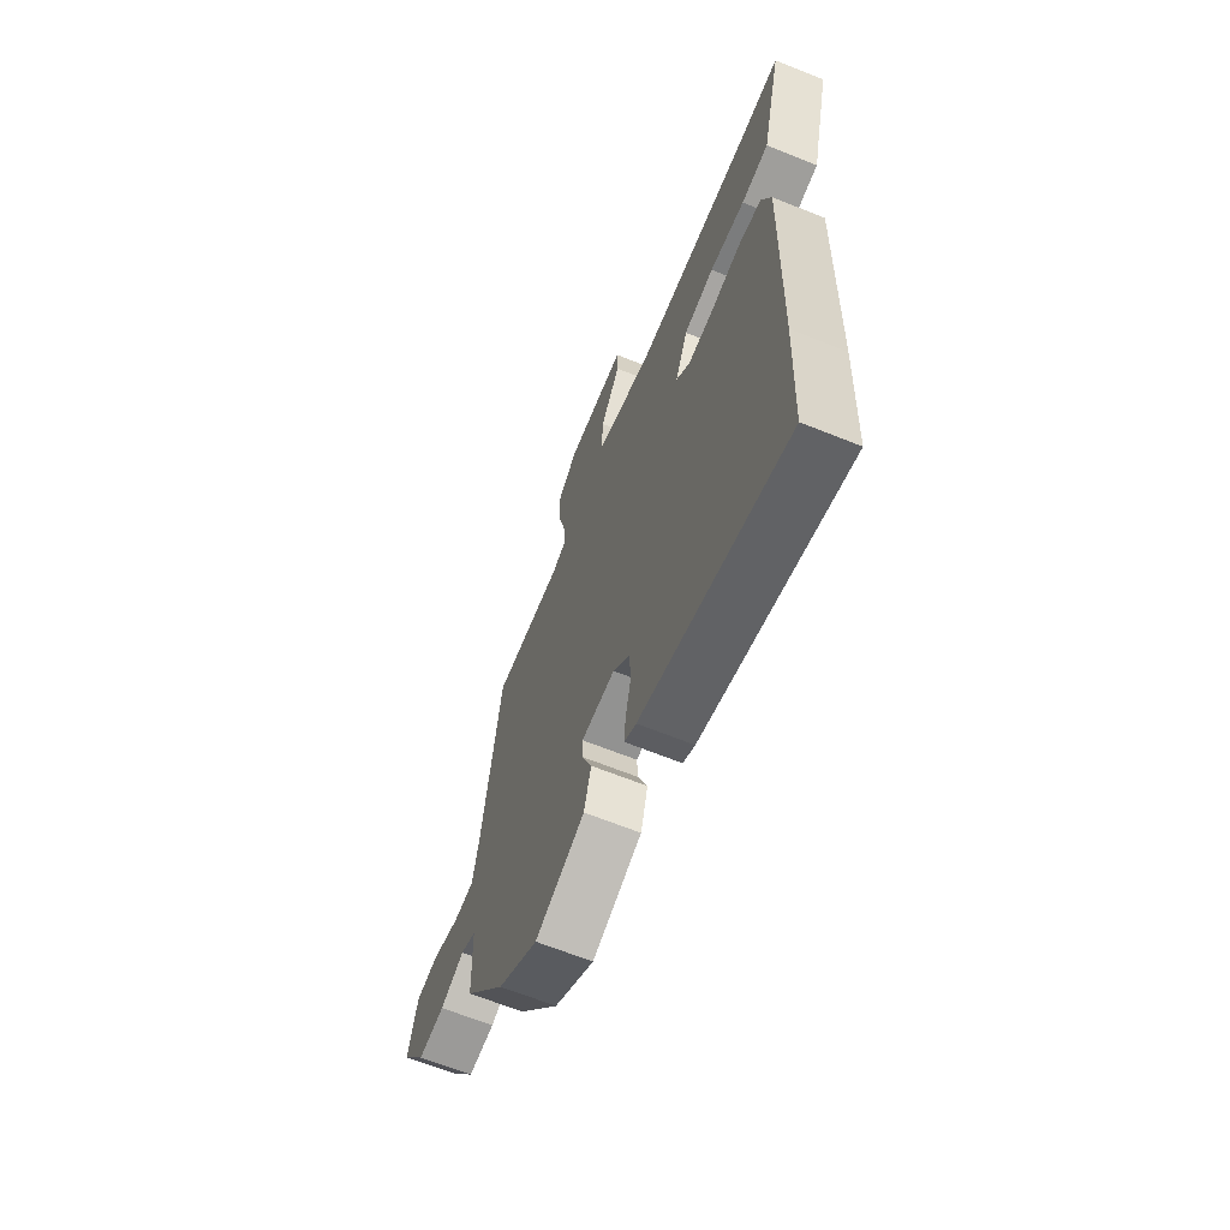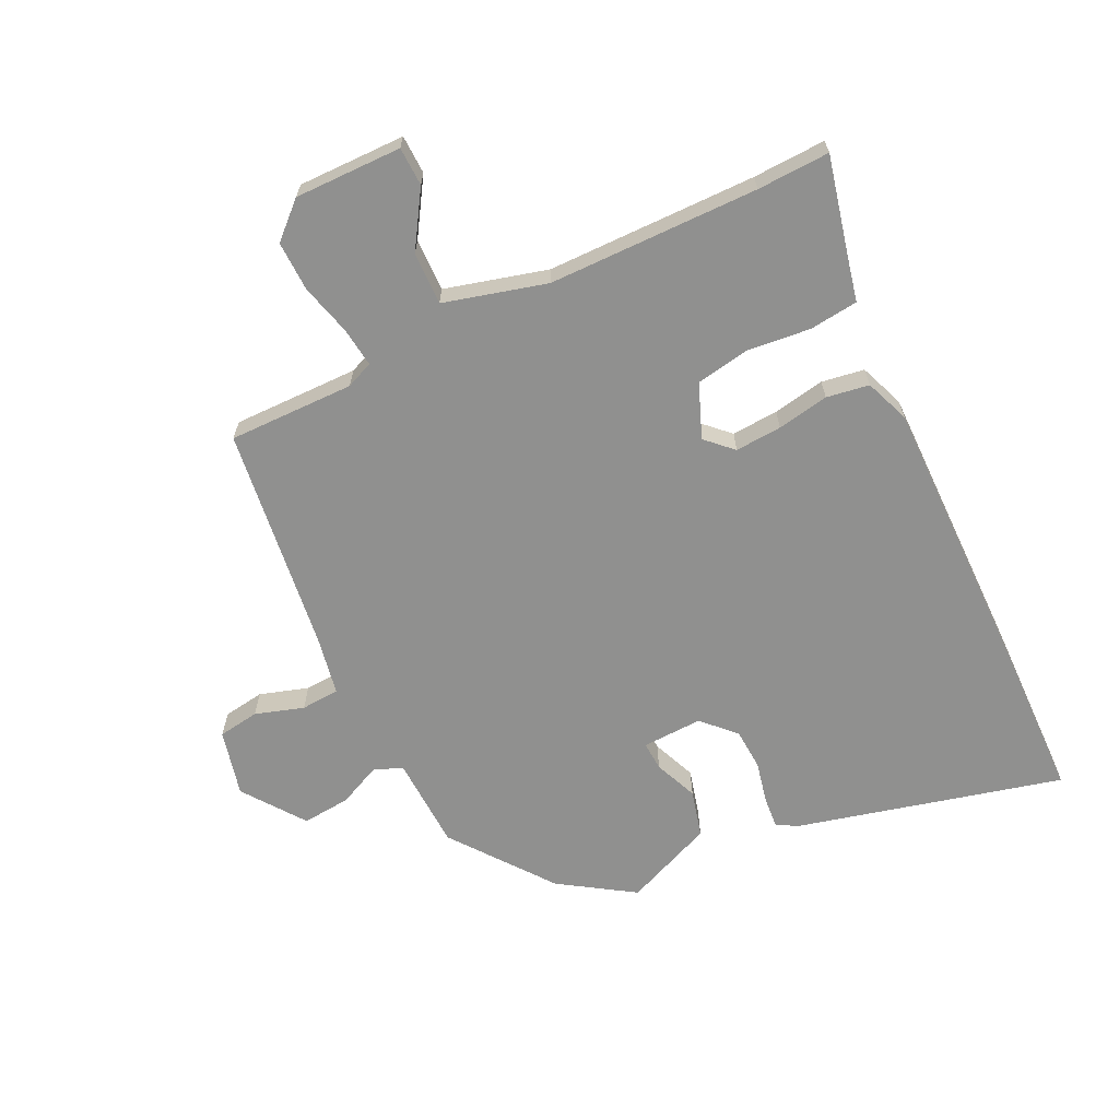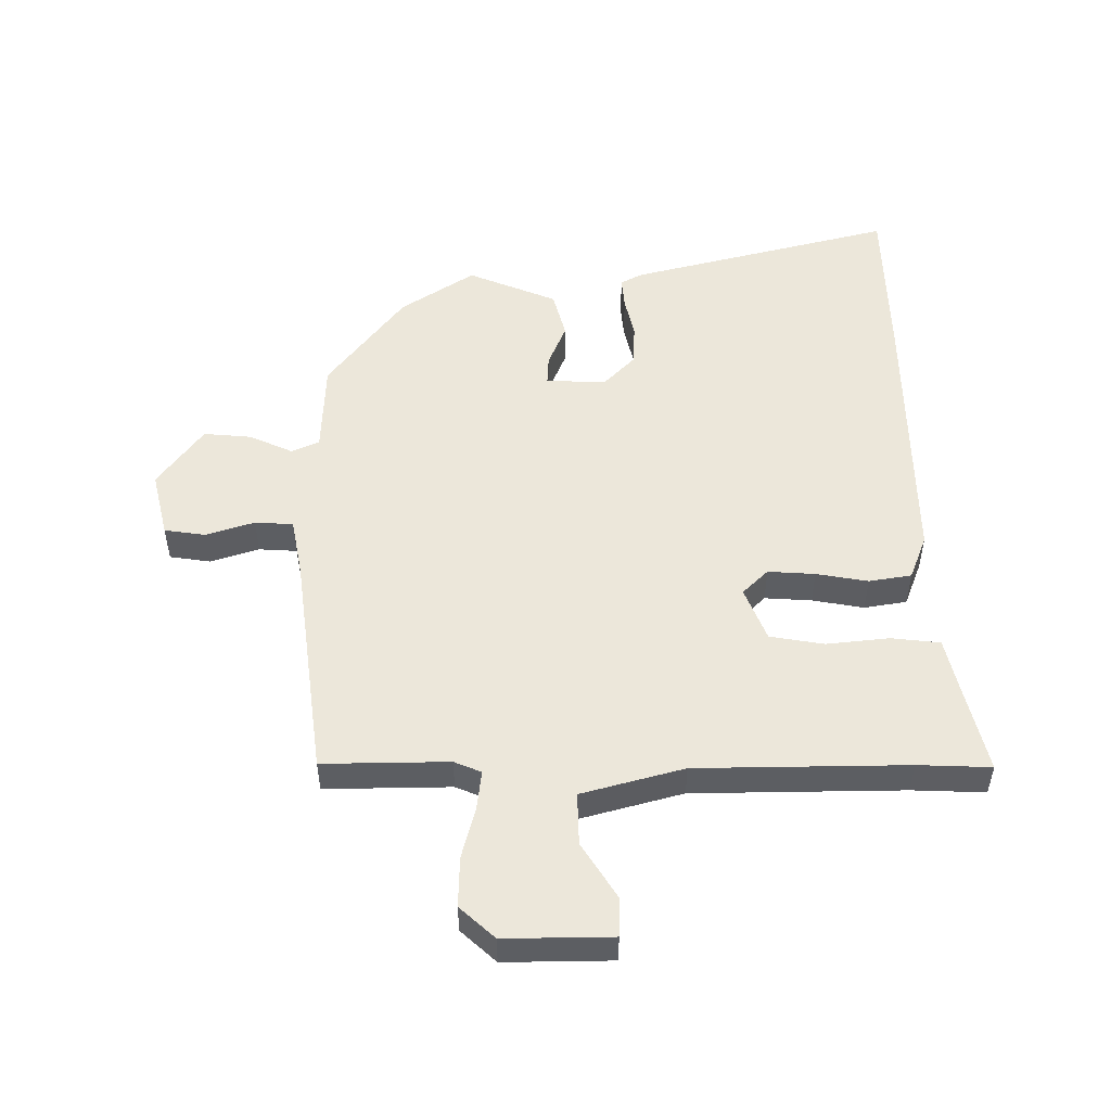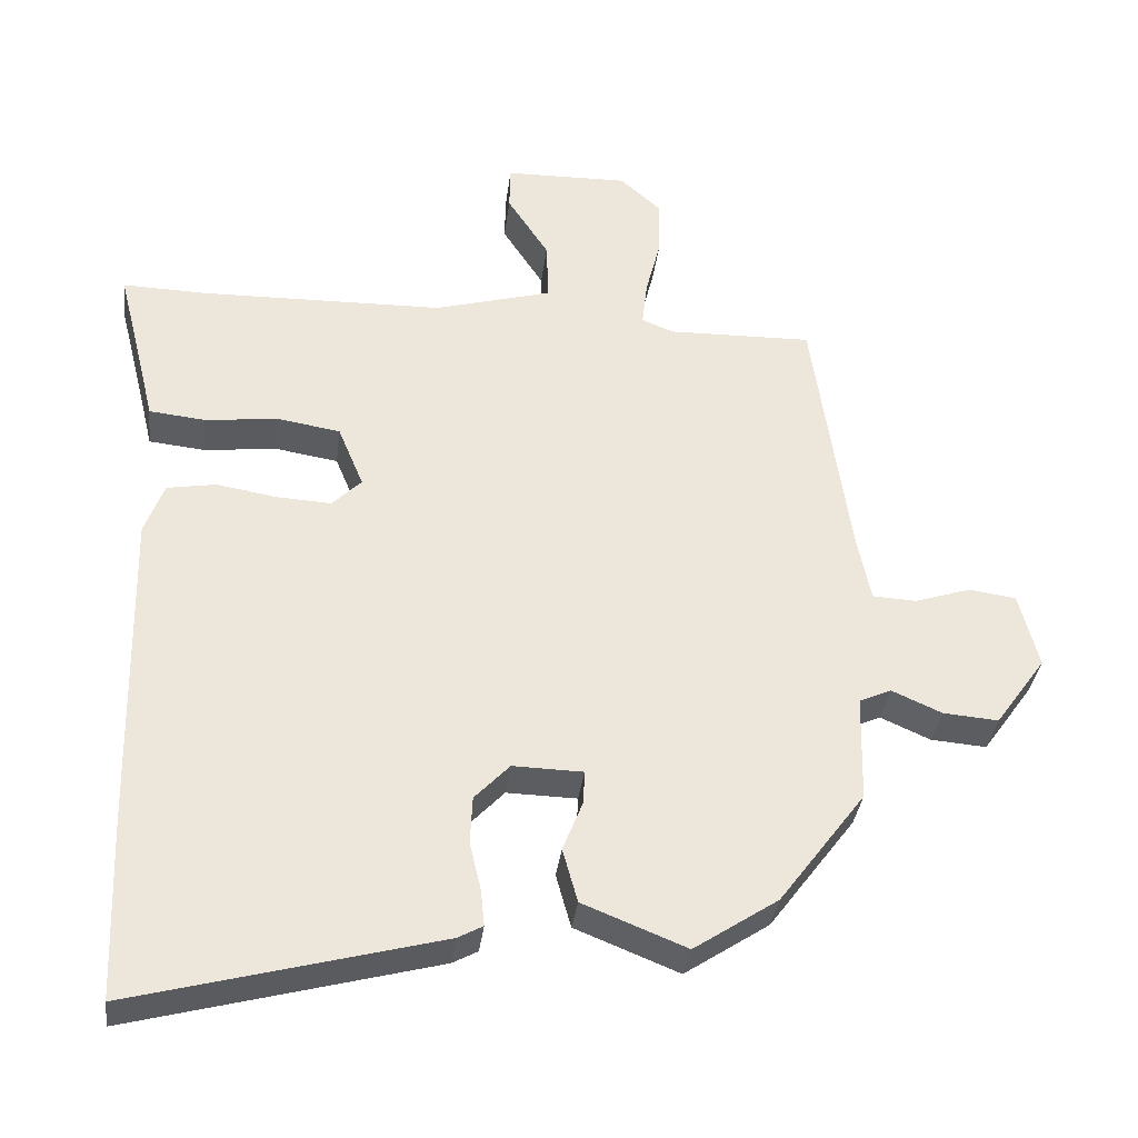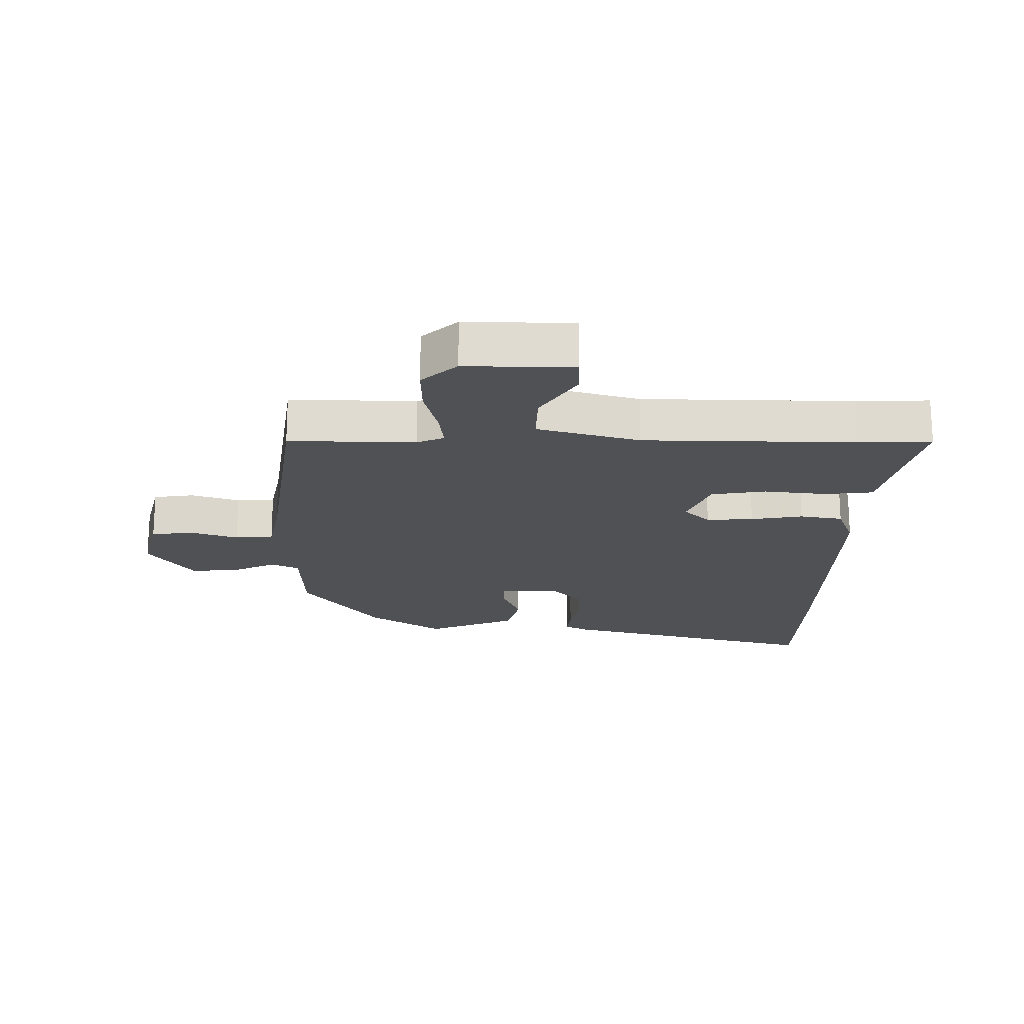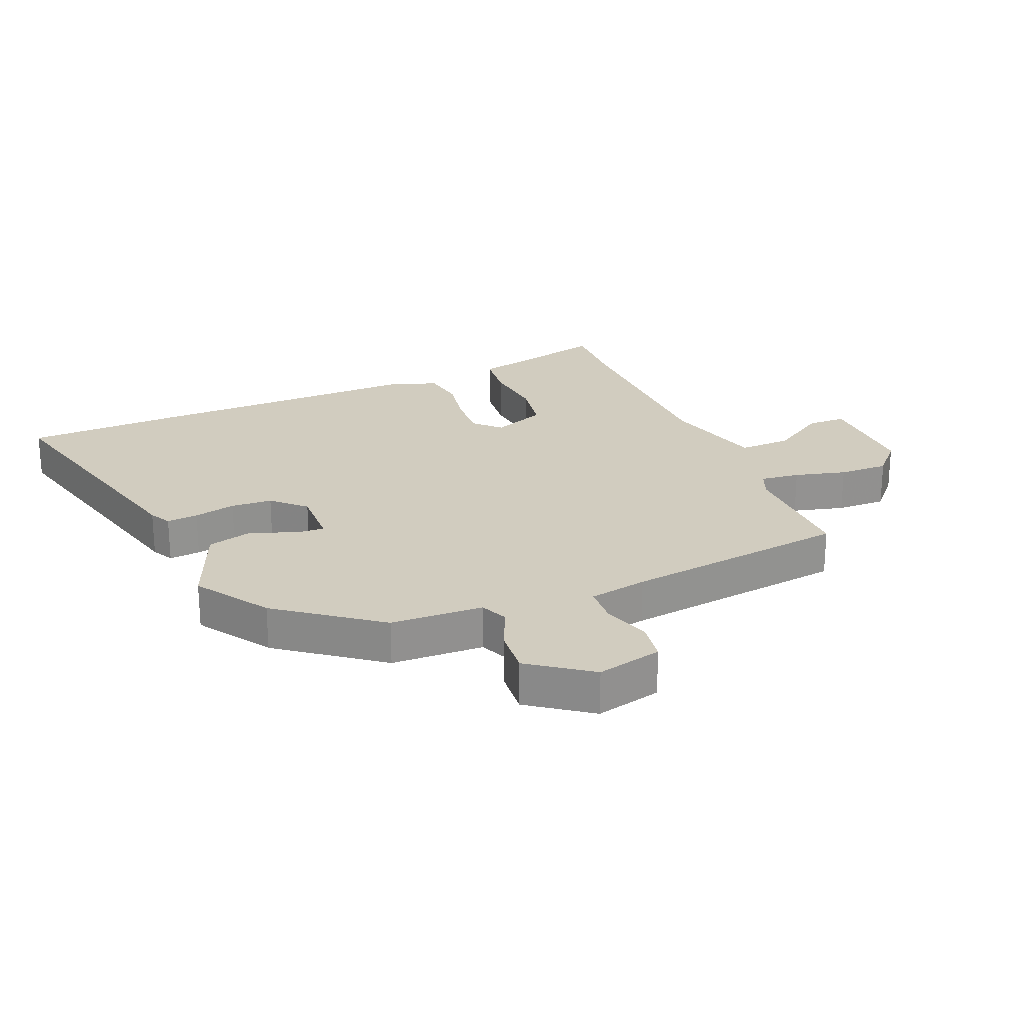
<metadata>
{"format":"obj","ext":"obj","renderer":"f3d","projection":"perspective","resolution":1024,"background":"white","views":[{"elev":-65.2,"azim":67.9,"up":"+Z"},{"elev":-65.6,"azim":26.6,"up":"+Y"},{"elev":51.8,"azim":0.4,"up":"+Y"},{"elev":-35.2,"azim":172.9,"up":"+Z"},{"elev":-19.7,"azim":-0.1,"up":"+Y"},{"elev":24.0,"azim":-112.1,"up":"+Y"}]}
</metadata>
<code>
v -0.434 0.07 0.503
v -0.23 0.07 0.498
v -0.186 0.07 0.516
v -0.193 0.07 0.58
v -0.214 0.07 0.664
v -0.215 0.07 0.745
v -0.158 0.07 0.796
v 0.016 0.07 0.792
v 0.017 0.07 0.729
v -0.041 0.07 0.639
v -0.044 0.07 0.554
v 0.121 0.07 0.507
v 0.462 0.07 0.499
v 0.58 0.07 0.502
v 0.541 0.07 0.347
v 0.523 0.07 0.272
v 0.444 0.07 0.264
v 0.342 0.07 0.276
v 0.254 0.07 0.262
v 0.218 0.07 0.175
v 0.259 0.07 0.134
v 0.335 0.07 0.138
v 0.419 0.07 0.152
v 0.488 0.07 0.14
v 0.515 0.07 0.067
v 0.504 0.07 -0.389
v 0.494 0.07 -0.644
v 0.068 0.07 -0.53
v 0.033 0.07 -0.511
v 0.038 0.07 -0.46
v 0.054 0.07 -0.392
v 0.051 0.07 -0.325
v 0.002 0.07 -0.273
v -0.096 0.07 -0.275
v -0.094 0.07 -0.322
v -0.066 0.07 -0.393
v -0.087 0.07 -0.469
v -0.232 0.07 -0.527
v -0.35 0.07 -0.448
v -0.471 0.07 -0.285
v -0.475 0.07 -0.134
v -0.52 0.07 -0.114
v -0.59 0.07 -0.145
v -0.668 0.07 -0.151
v -0.739 0.07 -0.051
v -0.712 0.07 0.056
v -0.645 0.07 0.065
v -0.567 0.07 0.039
v -0.505 0.07 0.042
v -0.486 0.07 0.137
v -0.434 0 0.503
v -0.23 0 0.498
v -0.186 0 0.516
v -0.193 0 0.58
v -0.214 0 0.664
v -0.215 0 0.745
v -0.158 0 0.796
v 0.016 0 0.792
v 0.017 0 0.729
v -0.041 0 0.639
v -0.044 0 0.554
v 0.121 0 0.507
v 0.462 0 0.499
v 0.58 0 0.502
v 0.541 0 0.347
v 0.523 0 0.272
v 0.444 0 0.264
v 0.342 0 0.276
v 0.254 0 0.262
v 0.218 0 0.175
v 0.259 0 0.134
v 0.335 0 0.138
v 0.419 0 0.152
v 0.488 0 0.14
v 0.515 0 0.067
v 0.504 0 -0.389
v 0.494 0 -0.644
v 0.068 0 -0.53
v 0.033 0 -0.511
v 0.038 0 -0.46
v 0.054 0 -0.392
v 0.051 0 -0.325
v 0.002 0 -0.273
v -0.096 0 -0.275
v -0.094 0 -0.322
v -0.066 0 -0.393
v -0.087 0 -0.469
v -0.232 0 -0.527
v -0.35 0 -0.448
v -0.471 0 -0.285
v -0.475 0 -0.134
v -0.52 0 -0.114
v -0.59 0 -0.145
v -0.668 0 -0.151
v -0.739 0 -0.051
v -0.712 0 0.056
v -0.645 0 0.065
v -0.567 0 0.039
v -0.505 0 0.042
v -0.486 0 0.137
f 46 47 48
f 45 46 48
f 44 45 48
f 43 44 48
f 42 43 48
f 41 42 48 49
f 39 40 41
f 38 39 41
f 37 38 41
f 36 37 41
f 35 36 41
f 41 49 50
f 35 41 50
f 34 35 50
f 29 30 31
f 28 29 31
f 27 28 31
f 26 27 31
f 25 26 31
f 24 25 31
f 23 24 31
f 22 23 31
f 21 22 31 32
f 20 21 32 33
f 15 16 17 18
f 15 18 19
f 14 15 19
f 13 14 19
f 12 13 19
f 33 34 50
f 20 33 50
f 19 20 50
f 12 19 50
f 11 12 50
f 8 9 10
f 7 8 10
f 6 7 10
f 5 6 10
f 4 5 10
f 50 1 2
f 50 2 3
f 11 50 3
f 3 4 10 11
f 98 97 96
f 98 96 95
f 98 95 94
f 98 94 93
f 98 93 92
f 99 98 92 91
f 91 90 89
f 91 89 88
f 91 88 87
f 91 87 86
f 91 86 85
f 100 99 91
f 100 91 85
f 100 85 84
f 81 80 79
f 81 79 78
f 81 78 77
f 81 77 76
f 81 76 75
f 81 75 74
f 81 74 73
f 81 73 72
f 82 81 72 71
f 83 82 71 70
f 68 67 66 65
f 69 68 65
f 69 65 64
f 69 64 63
f 69 63 62
f 100 84 83
f 100 83 70
f 100 70 69
f 100 69 62
f 100 62 61
f 60 59 58
f 60 58 57
f 60 57 56
f 60 56 55
f 60 55 54
f 52 51 100
f 53 52 100
f 53 100 61
f 61 60 54 53
f 1 51 52 2
f 2 52 53 3
f 3 53 54 4
f 4 54 55 5
f 5 55 56 6
f 6 56 57 7
f 7 57 58 8
f 8 58 59 9
f 9 59 60 10
f 10 60 61 11
f 11 61 62 12
f 12 62 63 13
f 13 63 64 14
f 14 64 65 15
f 15 65 66 16
f 16 66 67 17
f 17 67 68 18
f 18 68 69 19
f 19 69 70 20
f 20 70 71 21
f 21 71 72 22
f 22 72 73 23
f 23 73 74 24
f 24 74 75 25
f 25 75 76 26
f 26 76 77 27
f 27 77 78 28
f 28 78 79 29
f 29 79 80 30
f 30 80 81 31
f 31 81 82 32
f 32 82 83 33
f 33 83 84 34
f 34 84 85 35
f 35 85 86 36
f 36 86 87 37
f 37 87 88 38
f 38 88 89 39
f 39 89 90 40
f 40 90 91 41
f 41 91 92 42
f 42 92 93 43
f 43 93 94 44
f 44 94 95 45
f 45 95 96 46
f 46 96 97 47
f 47 97 98 48
f 48 98 99 49
f 49 99 100 50
f 50 100 51 1

</code>
